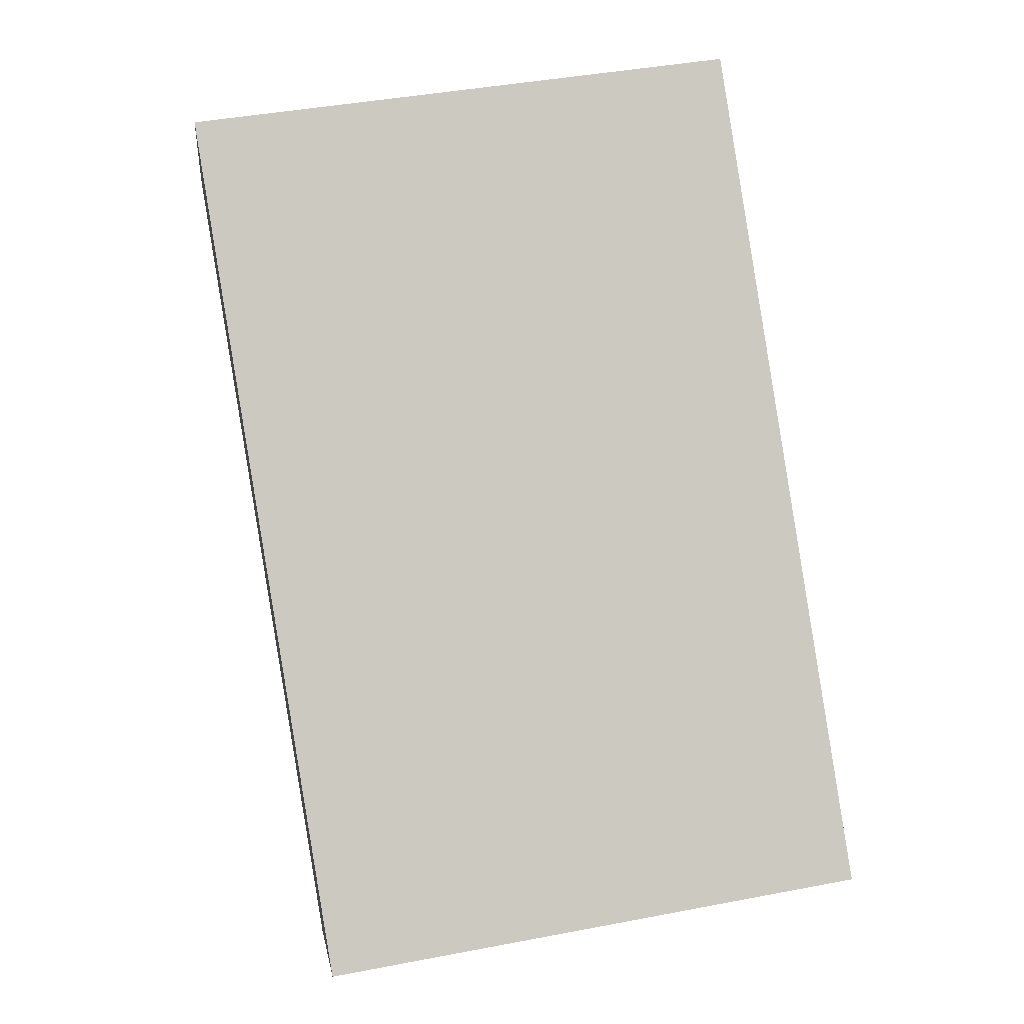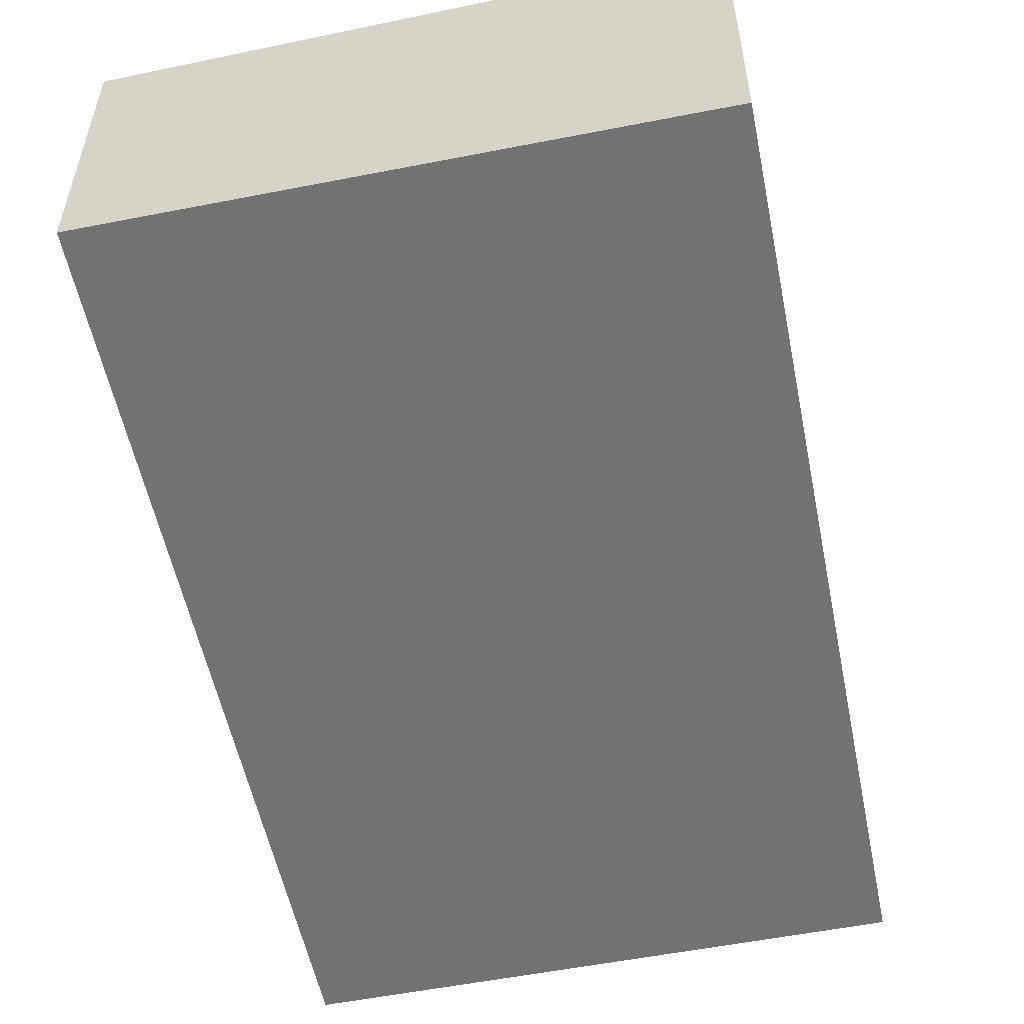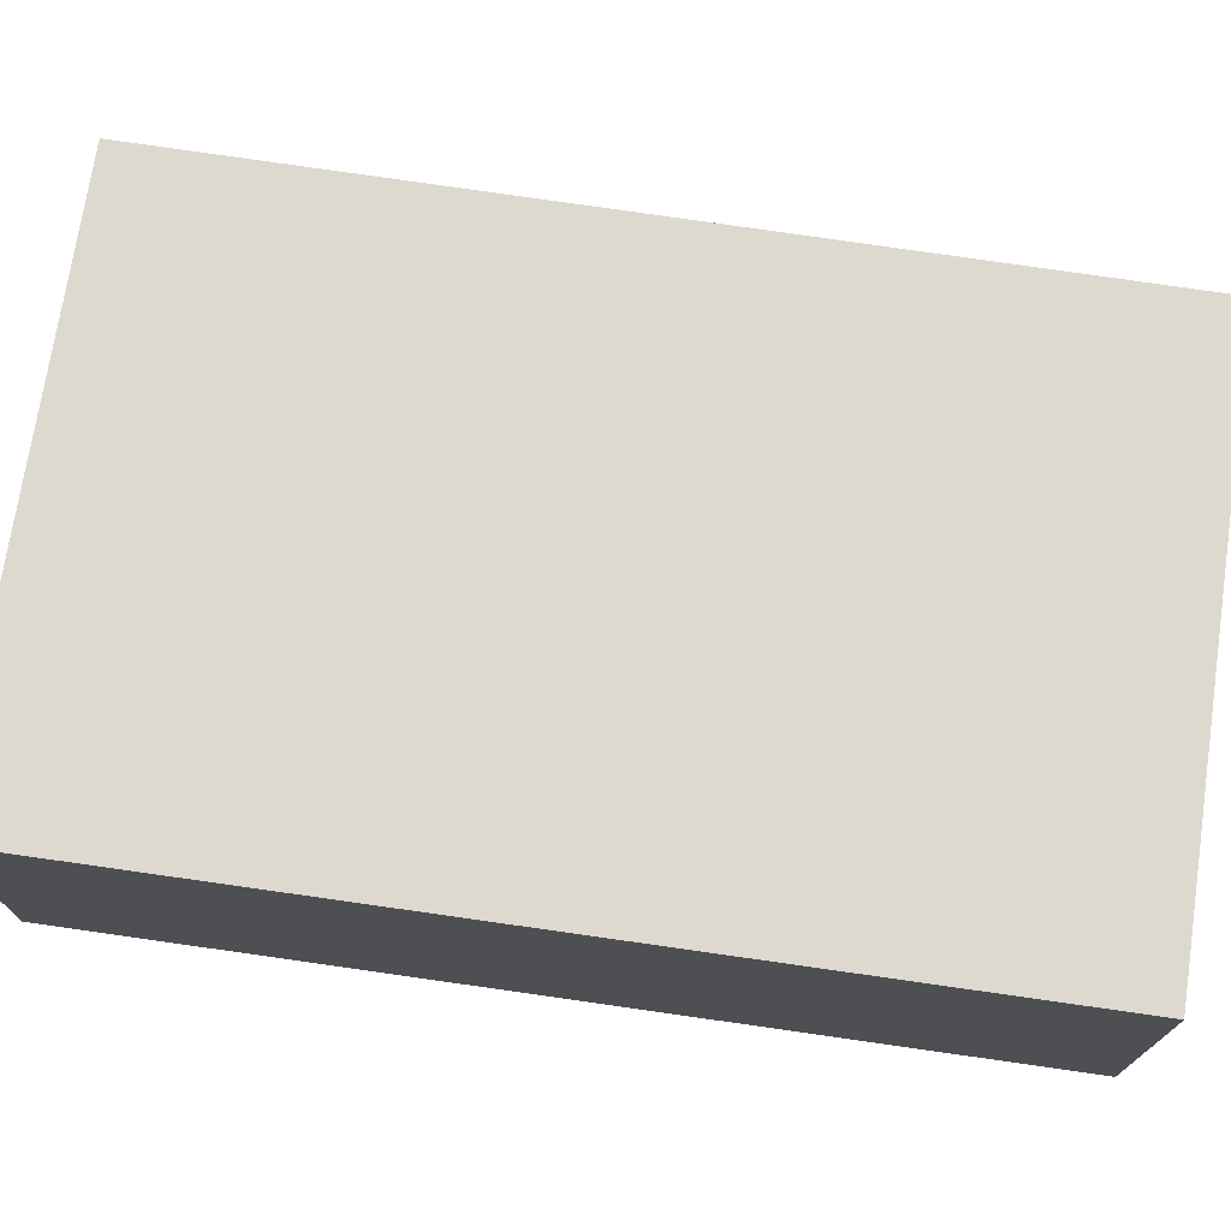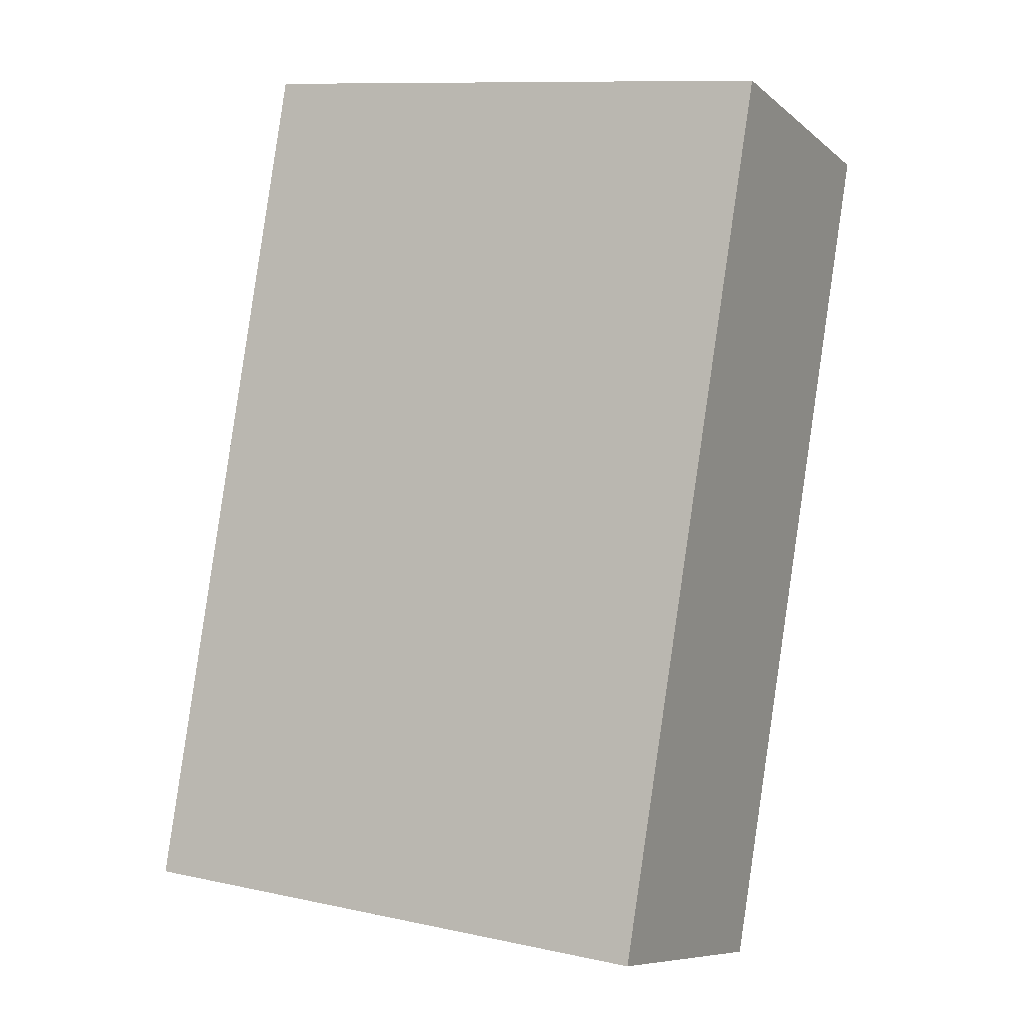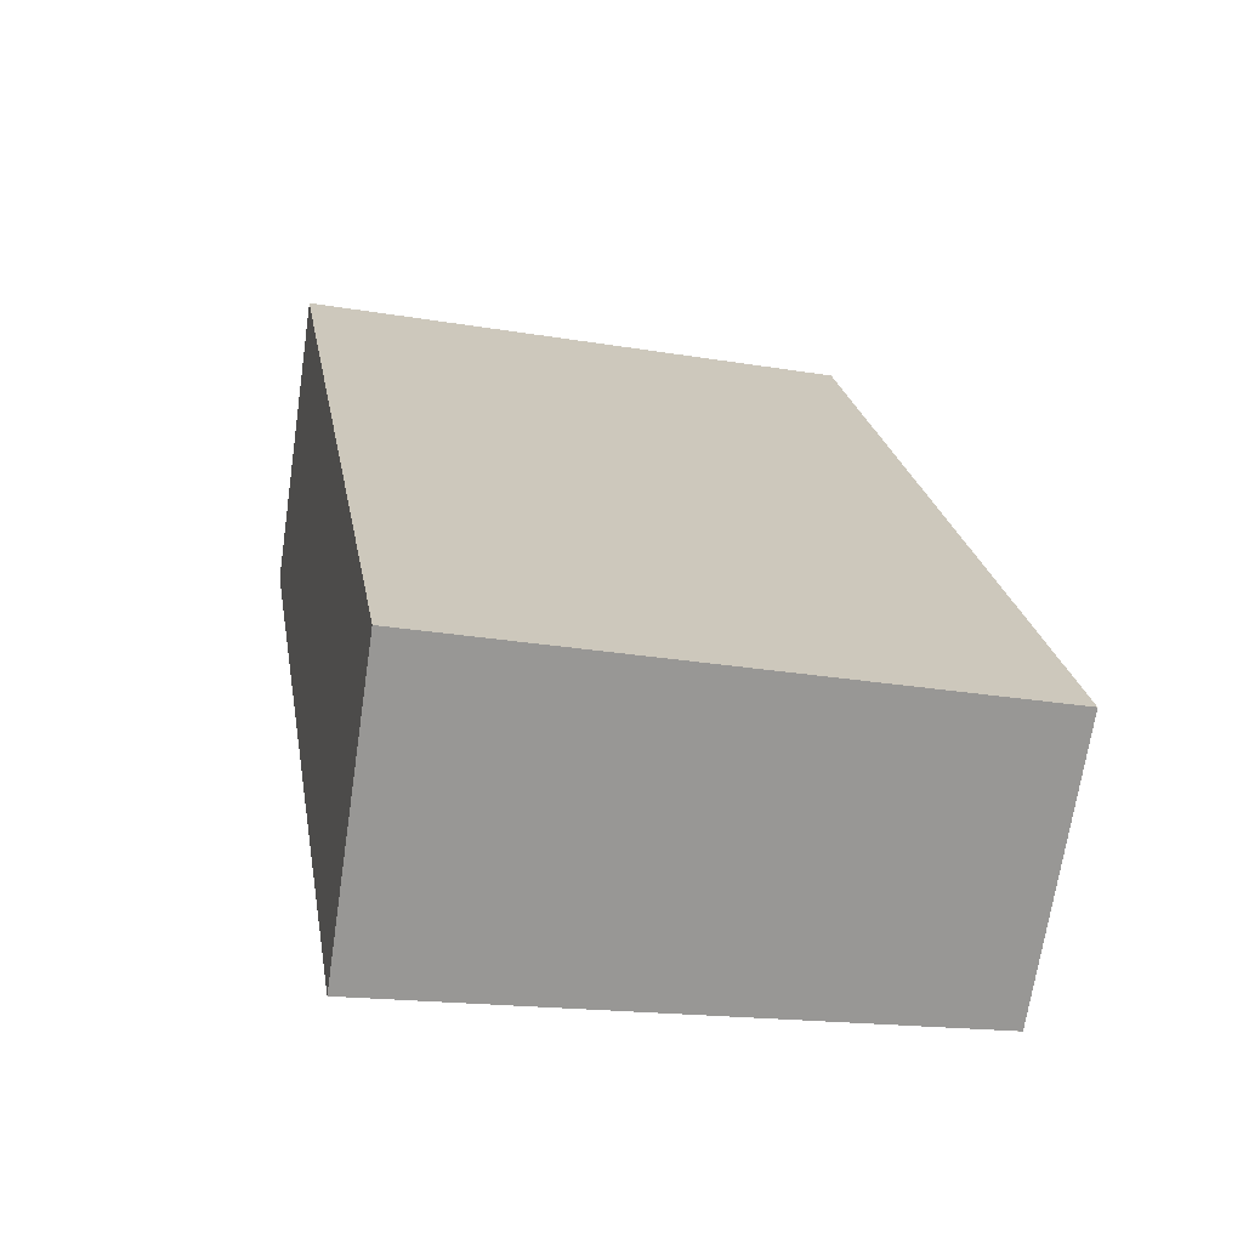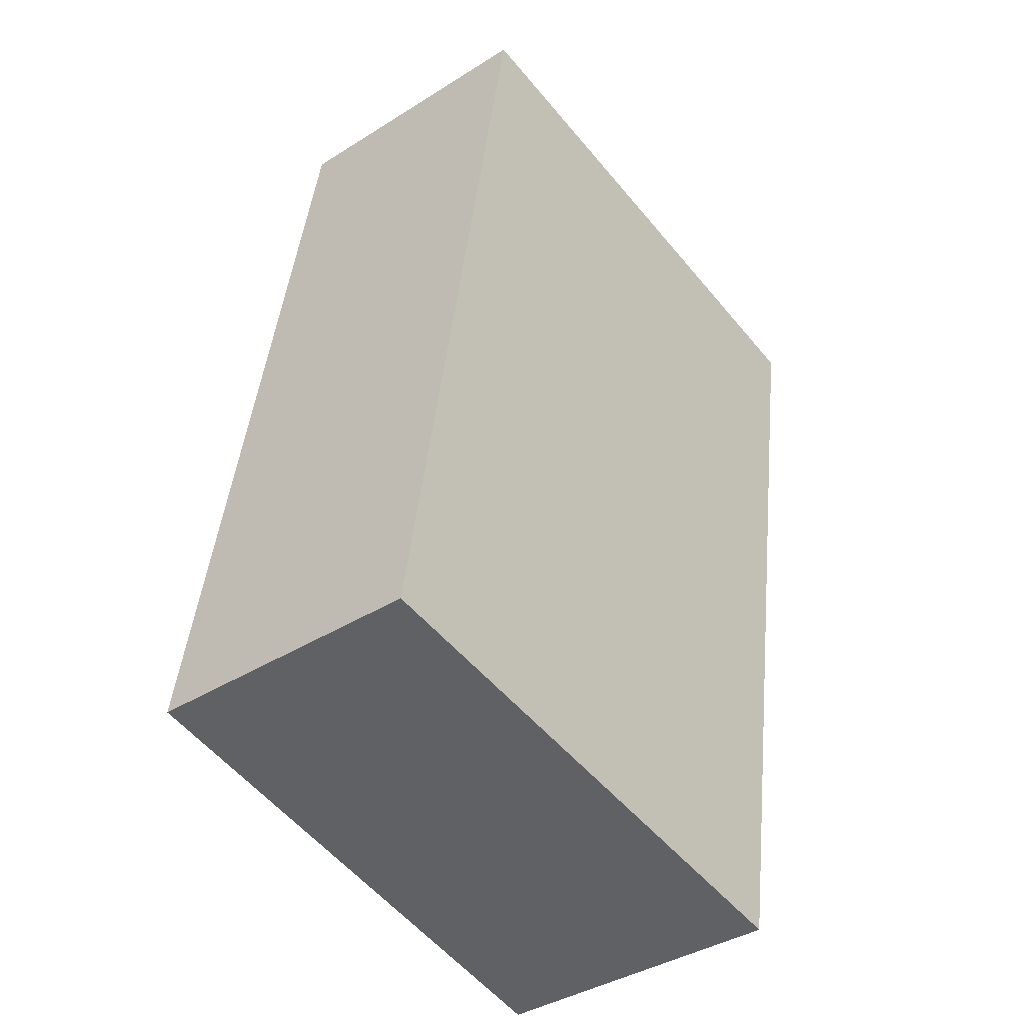
<metadata>
{"format":"obj","ext":"obj","renderer":"f3d","projection":"perspective","resolution":1024,"background":"white","views":[{"elev":-2.3,"azim":173.0,"up":"+Z"},{"elev":-55.5,"azim":20.7,"up":"+Y"},{"elev":73.9,"azim":107.5,"up":"+Y"},{"elev":-8.7,"azim":26.9,"up":"+Z"},{"elev":-69.2,"azim":171.6,"up":"+Z"},{"elev":-39.1,"azim":-51.7,"up":"+Z"}]}
</metadata>
<code>
v  5.199 2.875 -0.825
v  1.313 2.684 8.267
v  6.563 2.877 7.433
v  0 2.684 1.643e-16
v  6.563 -4.551e-16 7.433
v  5.199 5.052e-17 -0.825
v  0 0 0
v  1.313 -5.062e-16 8.267
g defaultobject
f 1 2 3
f 2 1 4
f 5 1 3
f 1 5 6
f 6 4 1
f 4 6 7
f 7 2 4
f 2 7 8
f 2 5 3
f 5 2 8
f 8 6 5
f 6 8 7

</code>
